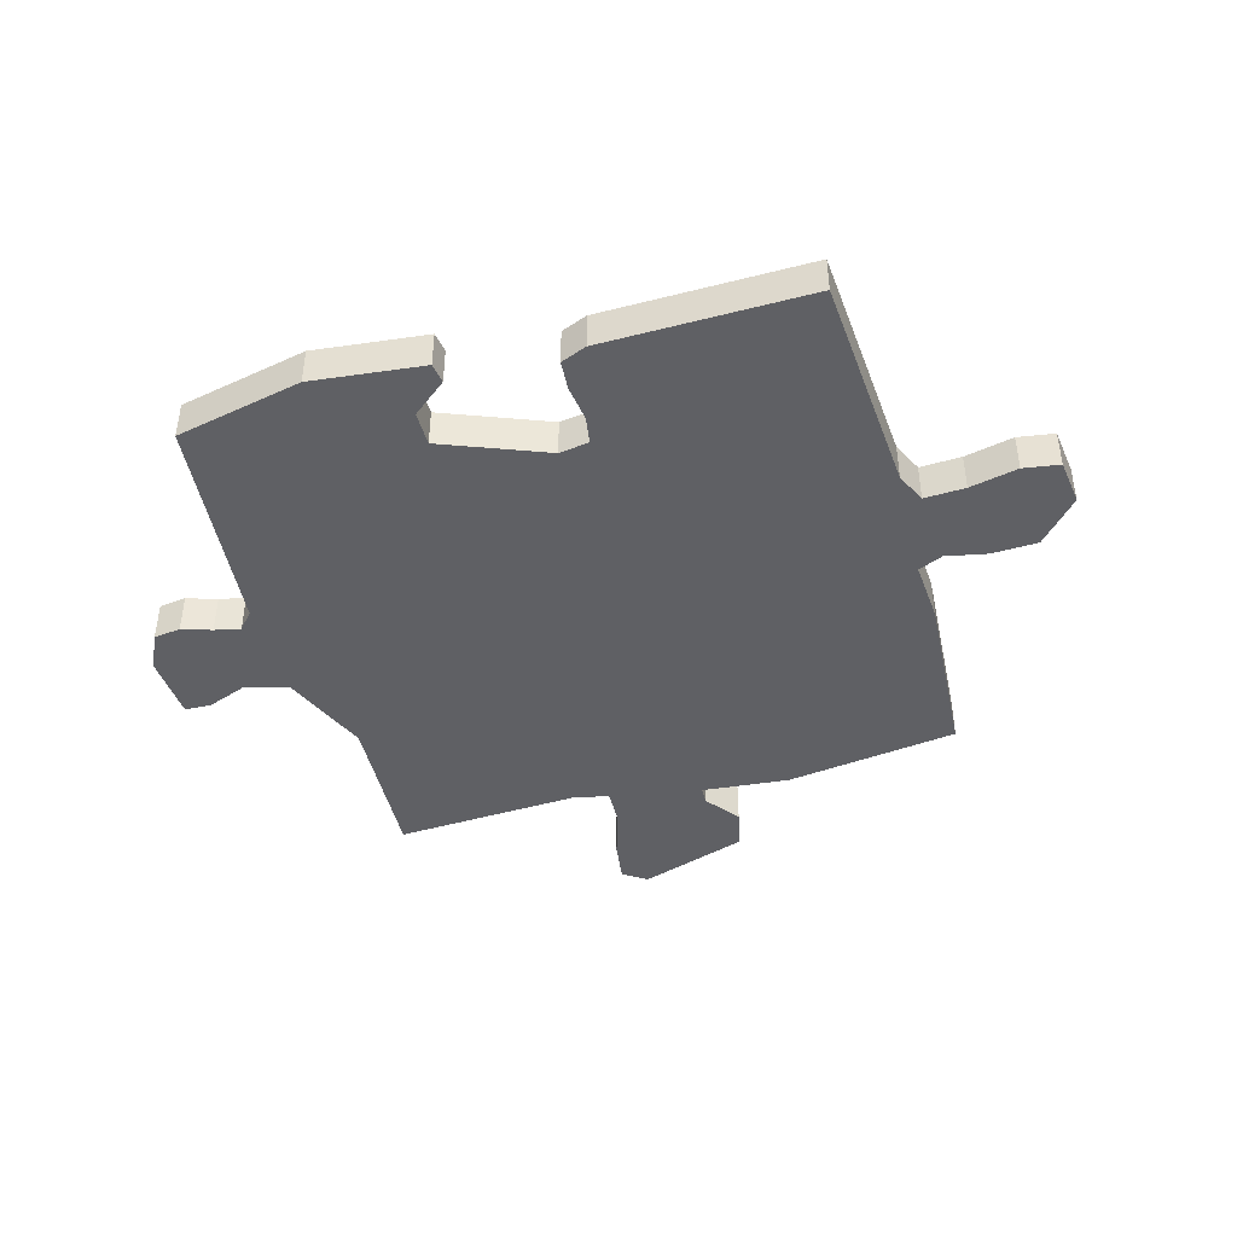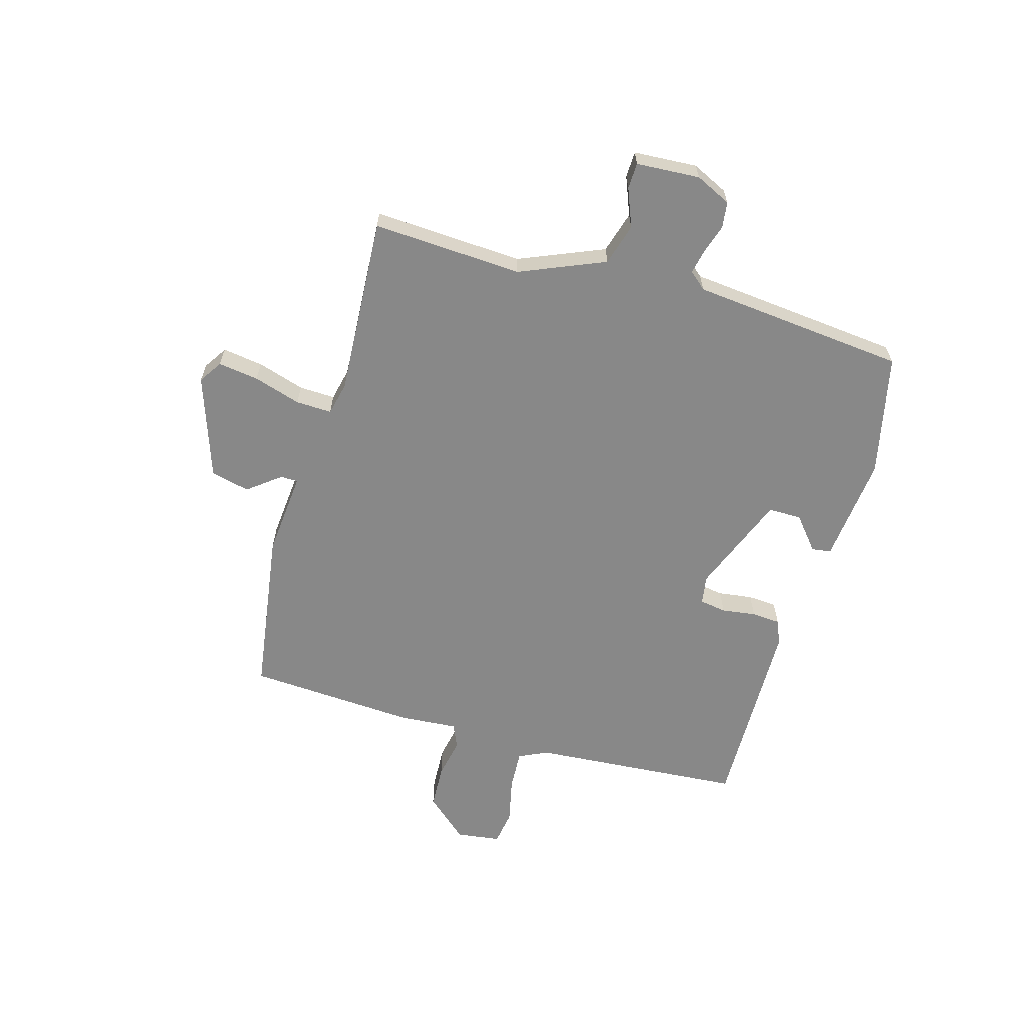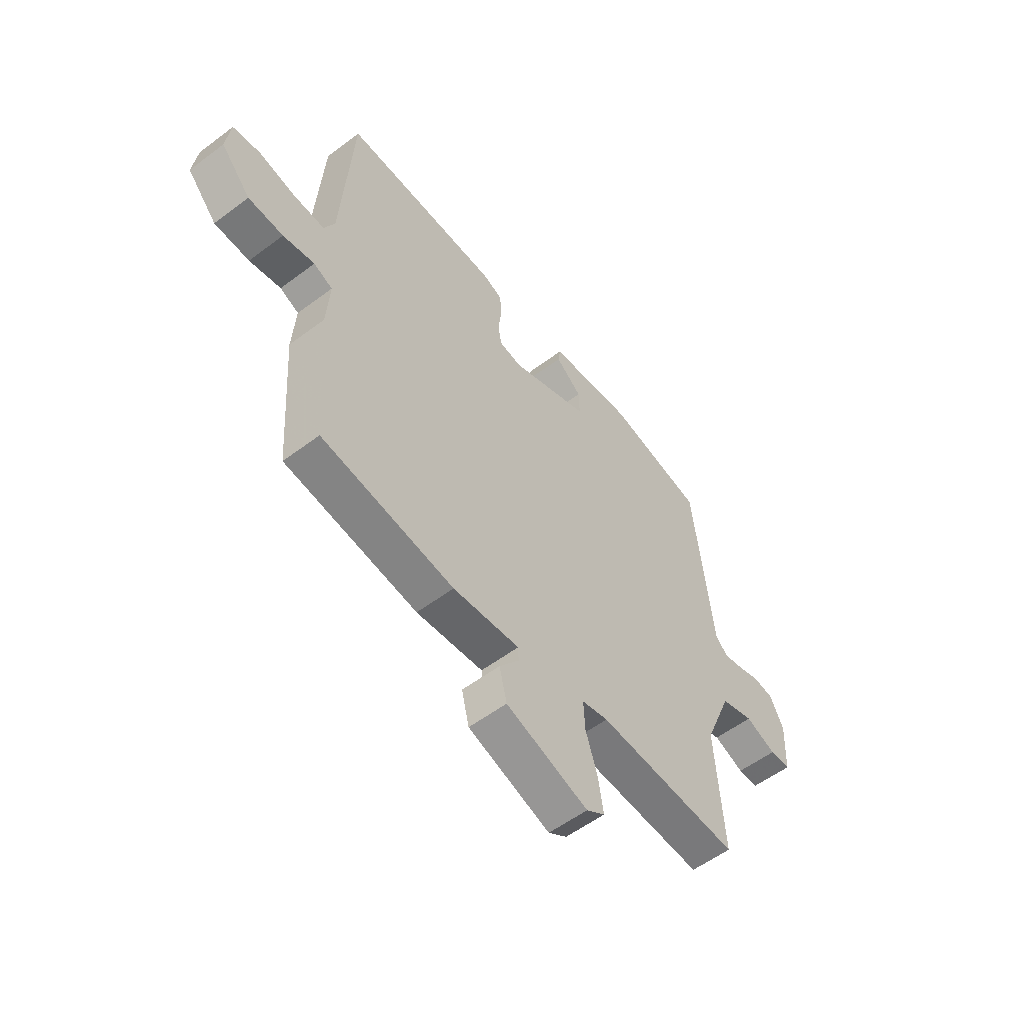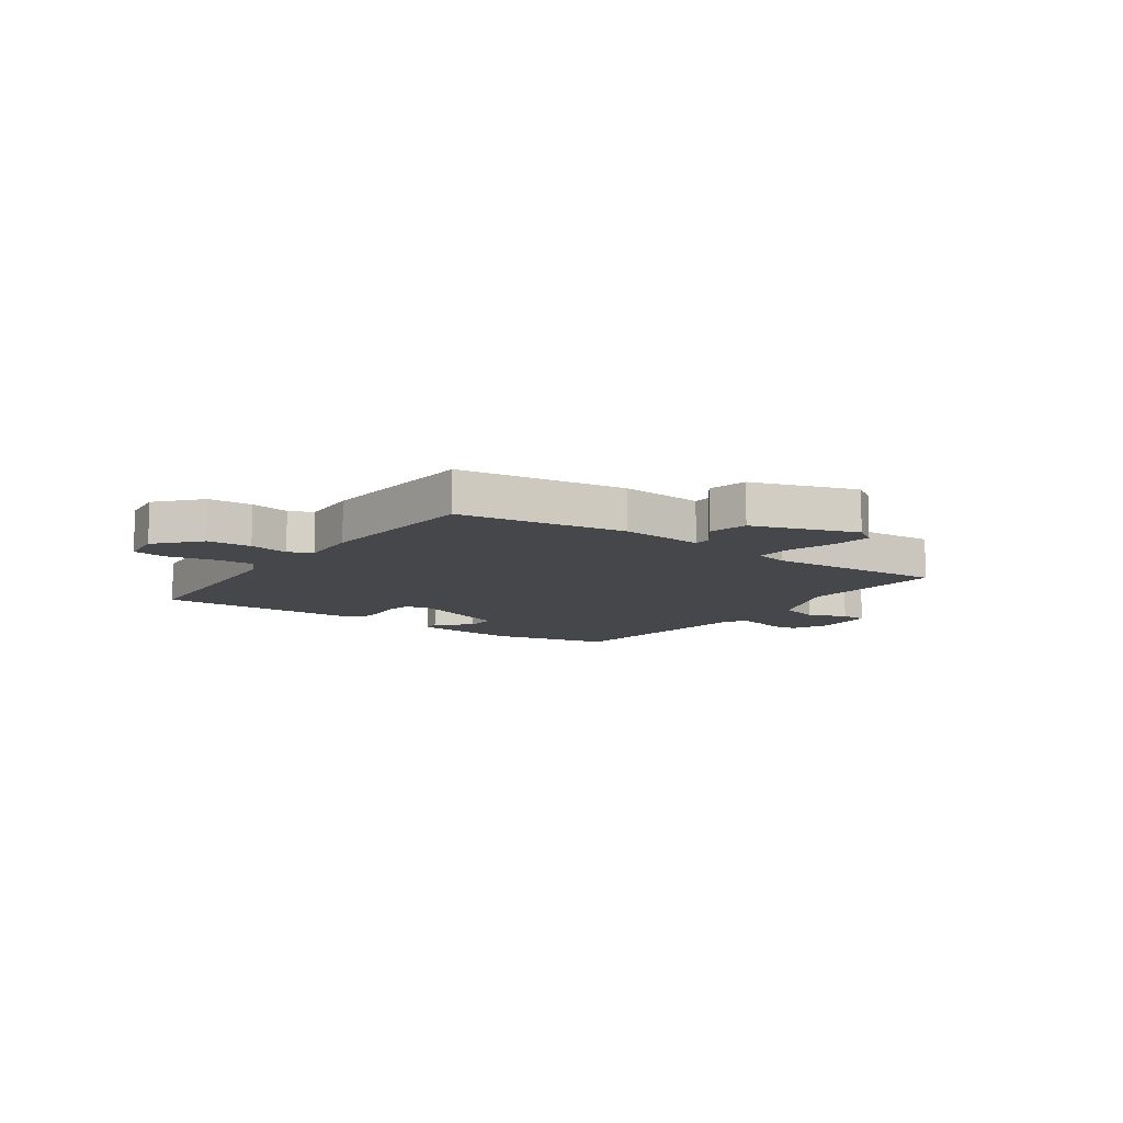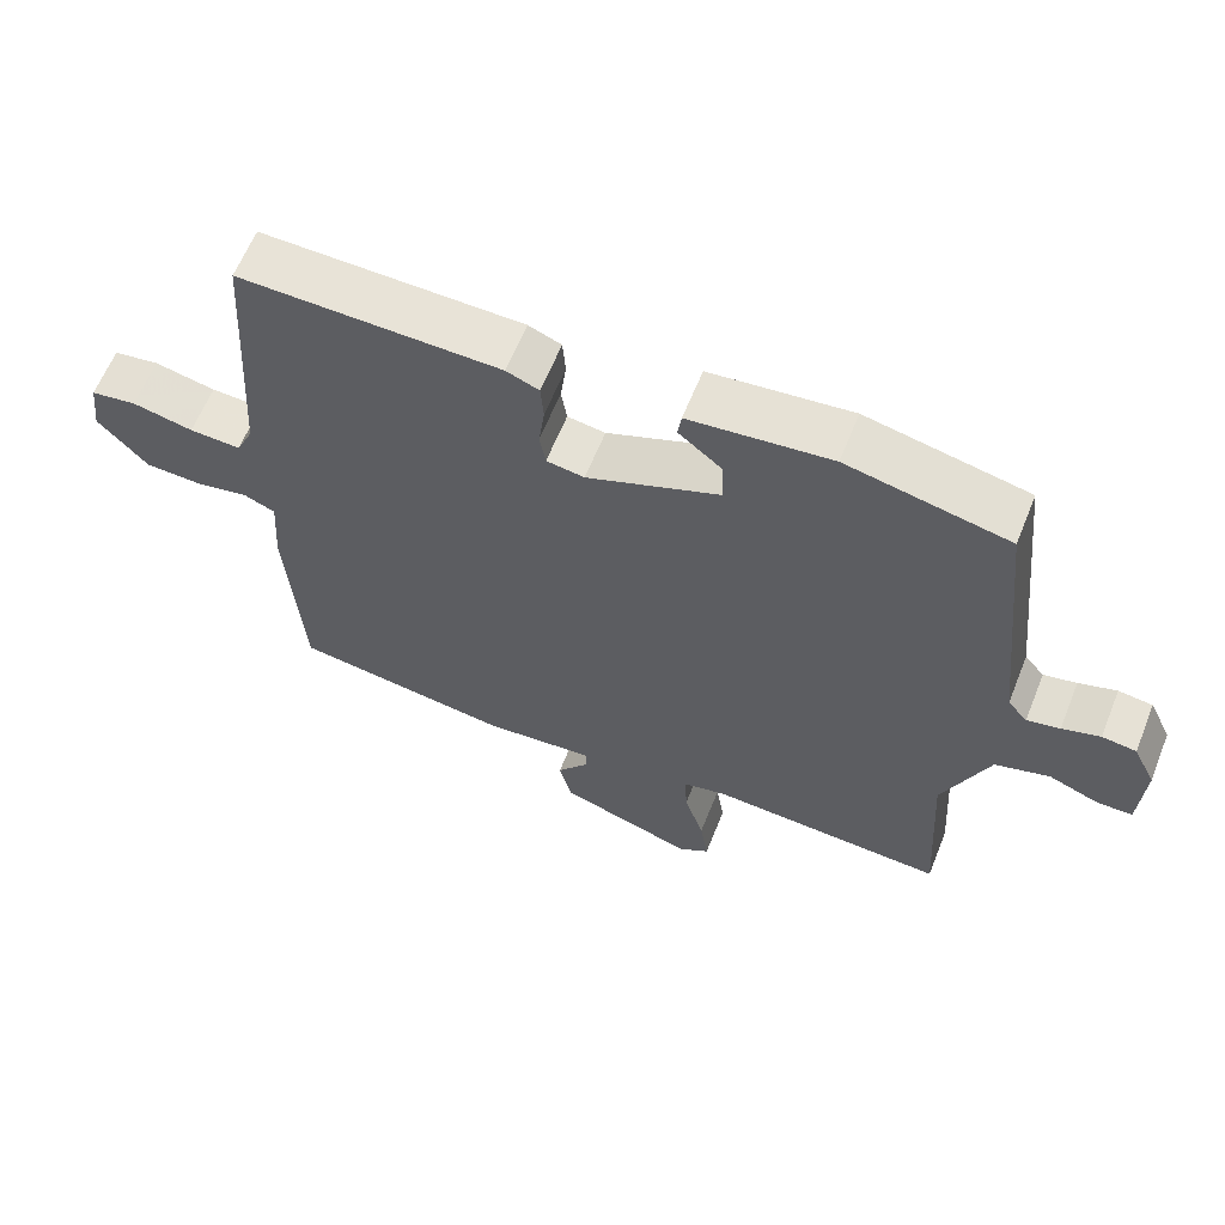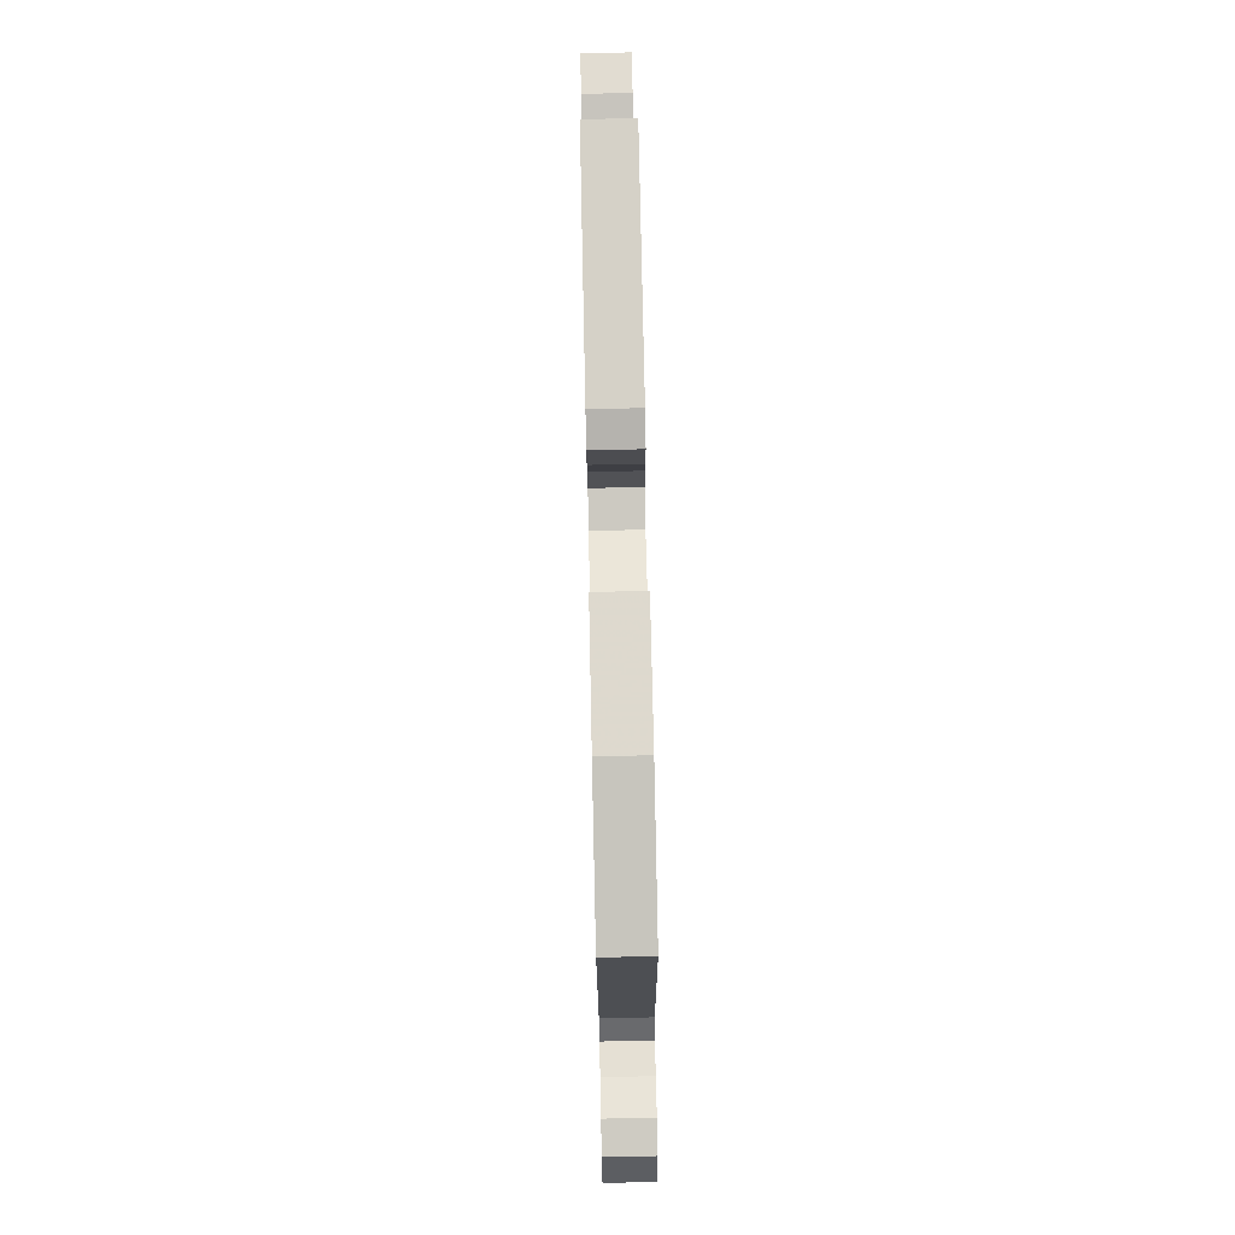
<metadata>
{"format":"obj","ext":"obj","renderer":"f3d","projection":"perspective","resolution":1024,"background":"white","views":[{"elev":-43.4,"azim":16.1,"up":"+Y"},{"elev":-62.9,"azim":-105.5,"up":"+Y"},{"elev":-55.9,"azim":128.3,"up":"+Z"},{"elev":-10.2,"azim":145.0,"up":"+Y"},{"elev":62.4,"azim":-158.1,"up":"+Z"},{"elev":78.1,"azim":-91.2,"up":"+Z"}]}
</metadata>
<code>
v -0.5 0.07 -0.5
v -0.483 0.07 -0.229
v -0.546 0.07 -0.075
v -0.621 0.07 -0.052
v -0.691 0.07 -0.079
v -0.738 0.07 -0.077
v -0.744 0.07 0.038
v -0.713 0.07 0.102
v -0.666 0.07 0.108
v -0.614 0.07 0.091
v -0.569 0.07 0.081
v -0.542 0.07 0.112
v -0.5 0.07 0.5
v -0.279 0.07 0.547
v -0.085 0.07 0.525
v -0.08 0.07 0.49
v -0.14 0.07 0.441
v -0.141 0.07 0.381
v 0.04 0.07 0.308
v 0.092 0.07 0.316
v 0.1 0.07 0.364
v 0.092 0.07 0.426
v 0.096 0.07 0.478
v 0.141 0.07 0.496
v 0.5 0.07 0.5
v 0.525 0.07 0.115
v 0.549 0.07 0.063
v 0.62 0.07 0.066
v 0.704 0.07 0.084
v 0.767 0.07 0.074
v 0.777 0.07 -0.006
v 0.709 0.07 -0.082
v 0.629 0.07 -0.085
v 0.557 0.07 -0.07
v 0.514 0.07 -0.089
v 0.521 0.07 -0.197
v 0.5 0.07 -0.5
v 0.198 0.07 -0.542
v 0.046 0.07 -0.527
v 0.045 0.07 -0.558
v 0.09 0.07 -0.617
v 0.073 0.07 -0.687
v -0.114 0.07 -0.749
v -0.156 0.07 -0.721
v -0.145 0.07 -0.648
v -0.118 0.07 -0.563
v -0.115 0.07 -0.498
v -0.175 0.07 -0.484
v -0.5 0 -0.5
v -0.483 0 -0.229
v -0.546 0 -0.075
v -0.621 0 -0.052
v -0.691 0 -0.079
v -0.738 0 -0.077
v -0.744 0 0.038
v -0.713 0 0.102
v -0.666 0 0.108
v -0.614 0 0.091
v -0.569 0 0.081
v -0.542 0 0.112
v -0.5 0 0.5
v -0.279 0 0.547
v -0.085 0 0.525
v -0.08 0 0.49
v -0.14 0 0.441
v -0.141 0 0.381
v 0.04 0 0.308
v 0.092 0 0.316
v 0.1 0 0.364
v 0.092 0 0.426
v 0.096 0 0.478
v 0.141 0 0.496
v 0.5 0 0.5
v 0.525 0 0.115
v 0.549 0 0.063
v 0.62 0 0.066
v 0.704 0 0.084
v 0.767 0 0.074
v 0.777 0 -0.006
v 0.709 0 -0.082
v 0.629 0 -0.085
v 0.557 0 -0.07
v 0.514 0 -0.089
v 0.521 0 -0.197
v 0.5 0 -0.5
v 0.198 0 -0.542
v 0.046 0 -0.527
v 0.045 0 -0.558
v 0.09 0 -0.617
v 0.073 0 -0.687
v -0.114 0 -0.749
v -0.156 0 -0.721
v -0.145 0 -0.648
v -0.118 0 -0.563
v -0.115 0 -0.498
v -0.175 0 -0.484
f 44 45 46
f 43 44 46
f 42 43 46
f 41 42 46
f 40 41 46
f 39 40 46 47
f 39 47 48
f 38 39 48
f 37 38 48
f 36 37 48
f 35 36 48
f 32 33 34
f 31 32 34
f 30 31 34
f 29 30 34
f 28 29 34
f 27 28 34 35
f 48 1 2
f 35 48 2
f 27 35 2
f 26 27 2
f 24 25 26
f 23 24 26
f 22 23 26
f 21 22 26
f 15 16 17
f 14 15 17
f 13 14 17
f 12 13 17 18
f 11 12 18 19
f 8 9 10
f 7 8 10
f 6 7 10
f 5 6 10
f 4 5 10
f 3 4 10 11
f 11 19 20
f 3 11 20
f 2 3 20
f 20 21 26
f 2 20 26
f 94 93 92
f 94 92 91
f 94 91 90
f 94 90 89
f 94 89 88
f 95 94 88 87
f 96 95 87
f 96 87 86
f 96 86 85
f 96 85 84
f 96 84 83
f 82 81 80
f 82 80 79
f 82 79 78
f 82 78 77
f 82 77 76
f 83 82 76 75
f 50 49 96
f 50 96 83
f 50 83 75
f 50 75 74
f 74 73 72
f 74 72 71
f 74 71 70
f 74 70 69
f 65 64 63
f 65 63 62
f 65 62 61
f 66 65 61 60
f 67 66 60 59
f 58 57 56
f 58 56 55
f 58 55 54
f 58 54 53
f 58 53 52
f 59 58 52 51
f 68 67 59
f 68 59 51
f 68 51 50
f 74 69 68
f 74 68 50
f 1 49 50 2
f 2 50 51 3
f 3 51 52 4
f 4 52 53 5
f 5 53 54 6
f 6 54 55 7
f 7 55 56 8
f 8 56 57 9
f 9 57 58 10
f 10 58 59 11
f 11 59 60 12
f 12 60 61 13
f 13 61 62 14
f 14 62 63 15
f 15 63 64 16
f 16 64 65 17
f 17 65 66 18
f 18 66 67 19
f 19 67 68 20
f 20 68 69 21
f 21 69 70 22
f 22 70 71 23
f 23 71 72 24
f 24 72 73 25
f 25 73 74 26
f 26 74 75 27
f 27 75 76 28
f 28 76 77 29
f 29 77 78 30
f 30 78 79 31
f 31 79 80 32
f 32 80 81 33
f 33 81 82 34
f 34 82 83 35
f 35 83 84 36
f 36 84 85 37
f 37 85 86 38
f 38 86 87 39
f 39 87 88 40
f 40 88 89 41
f 41 89 90 42
f 42 90 91 43
f 43 91 92 44
f 44 92 93 45
f 45 93 94 46
f 46 94 95 47
f 47 95 96 48
f 48 96 49 1

</code>
